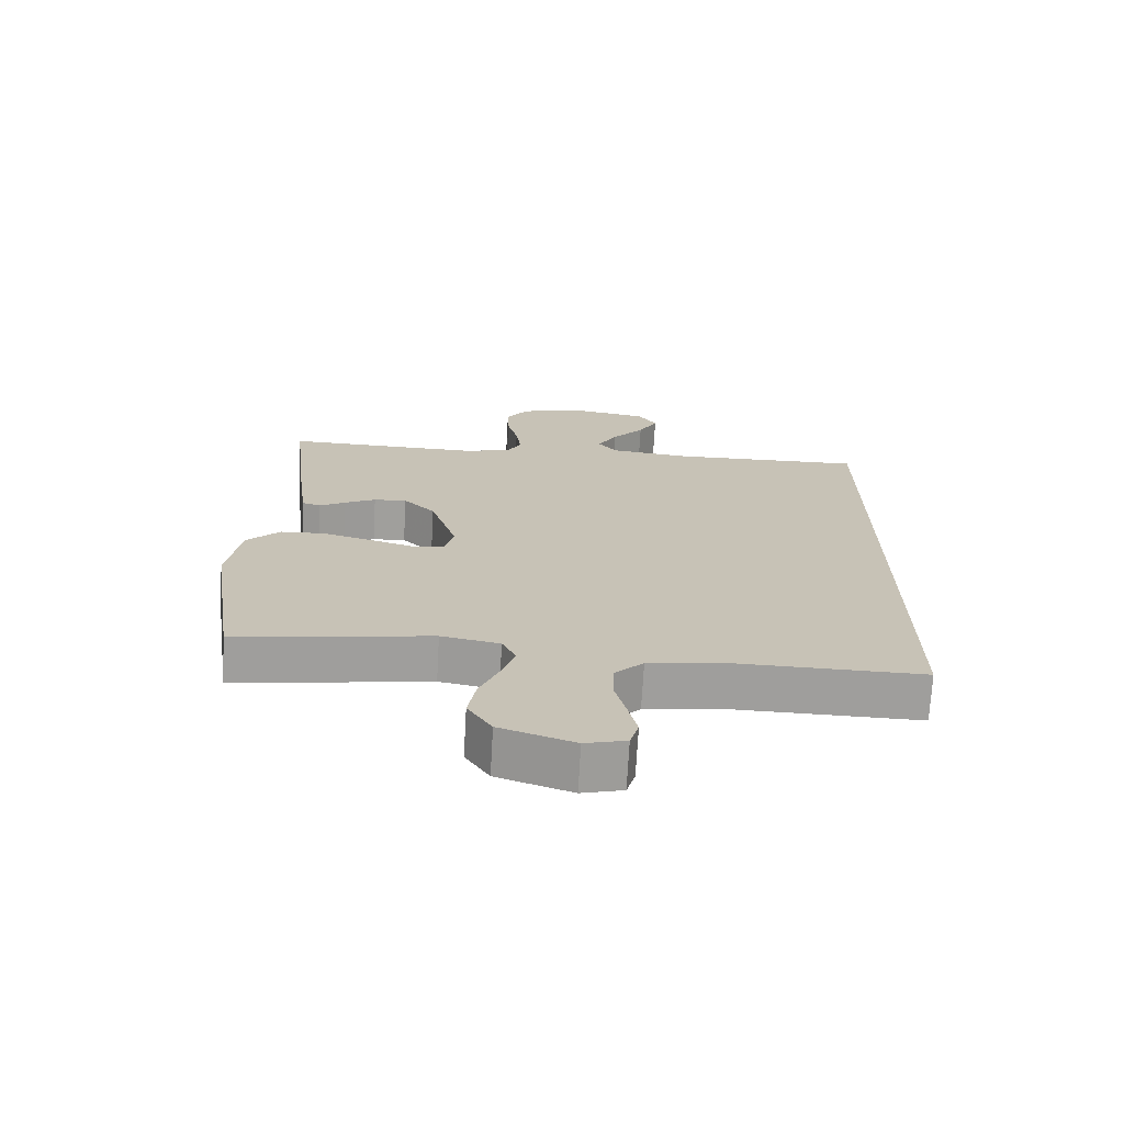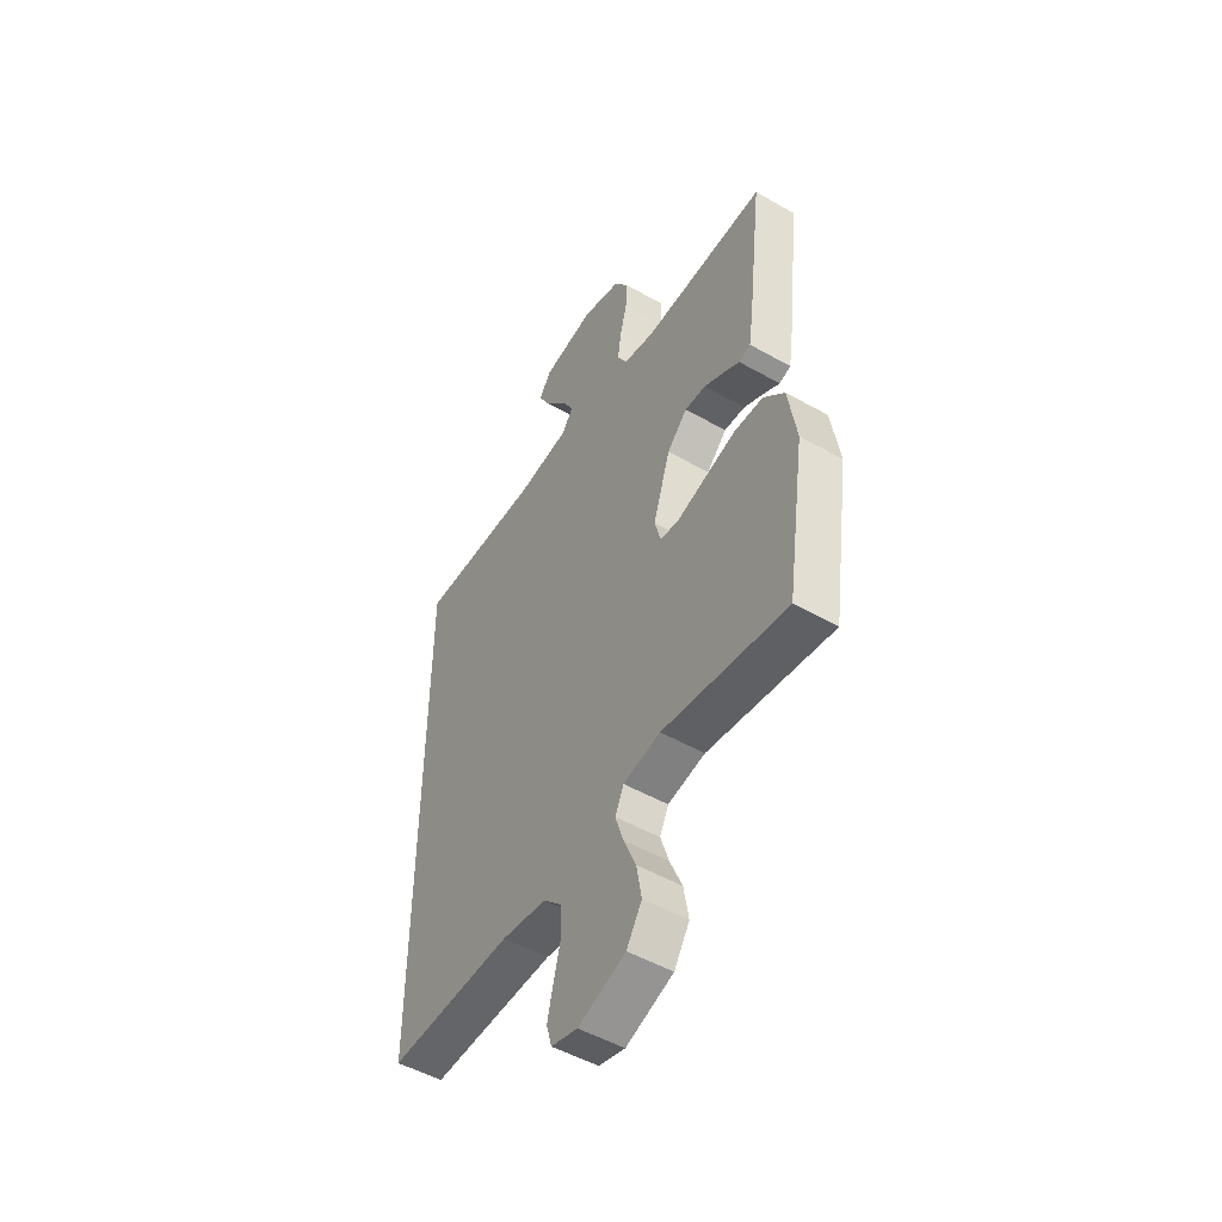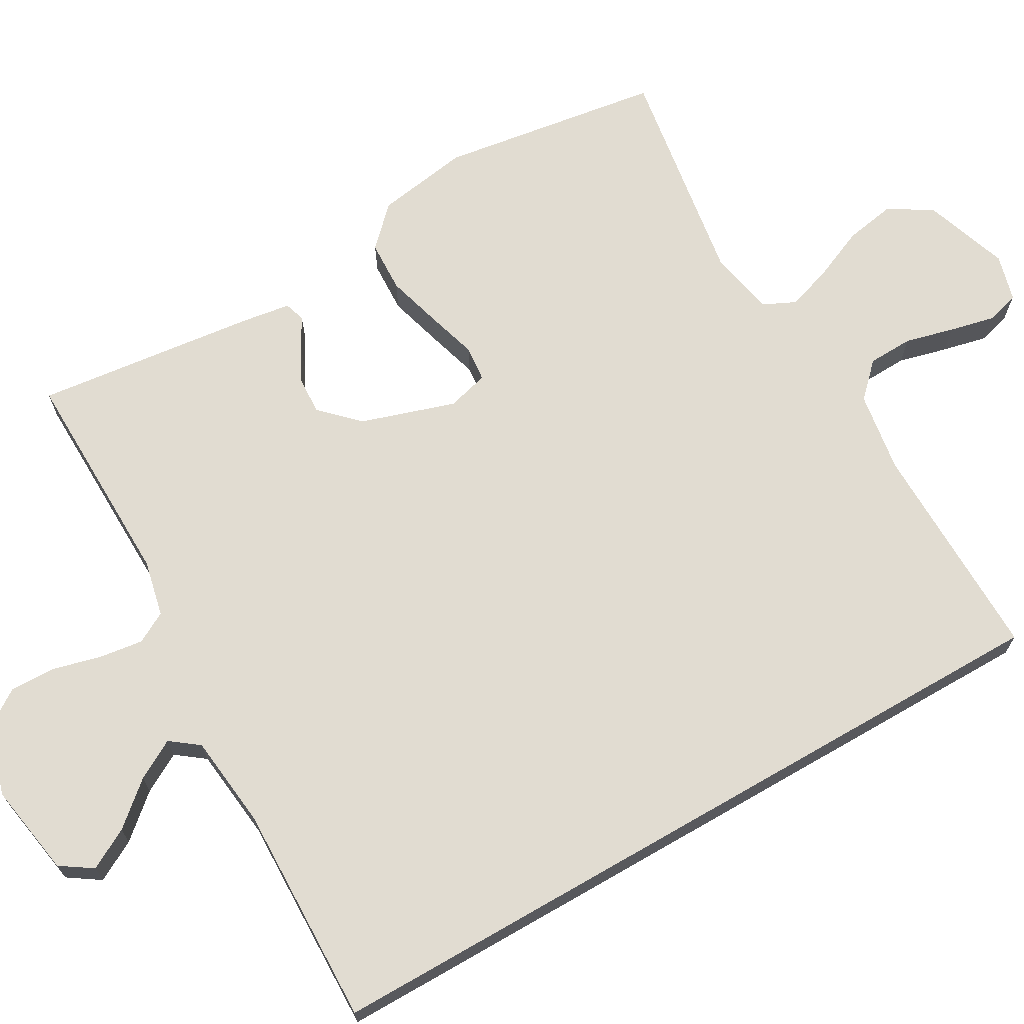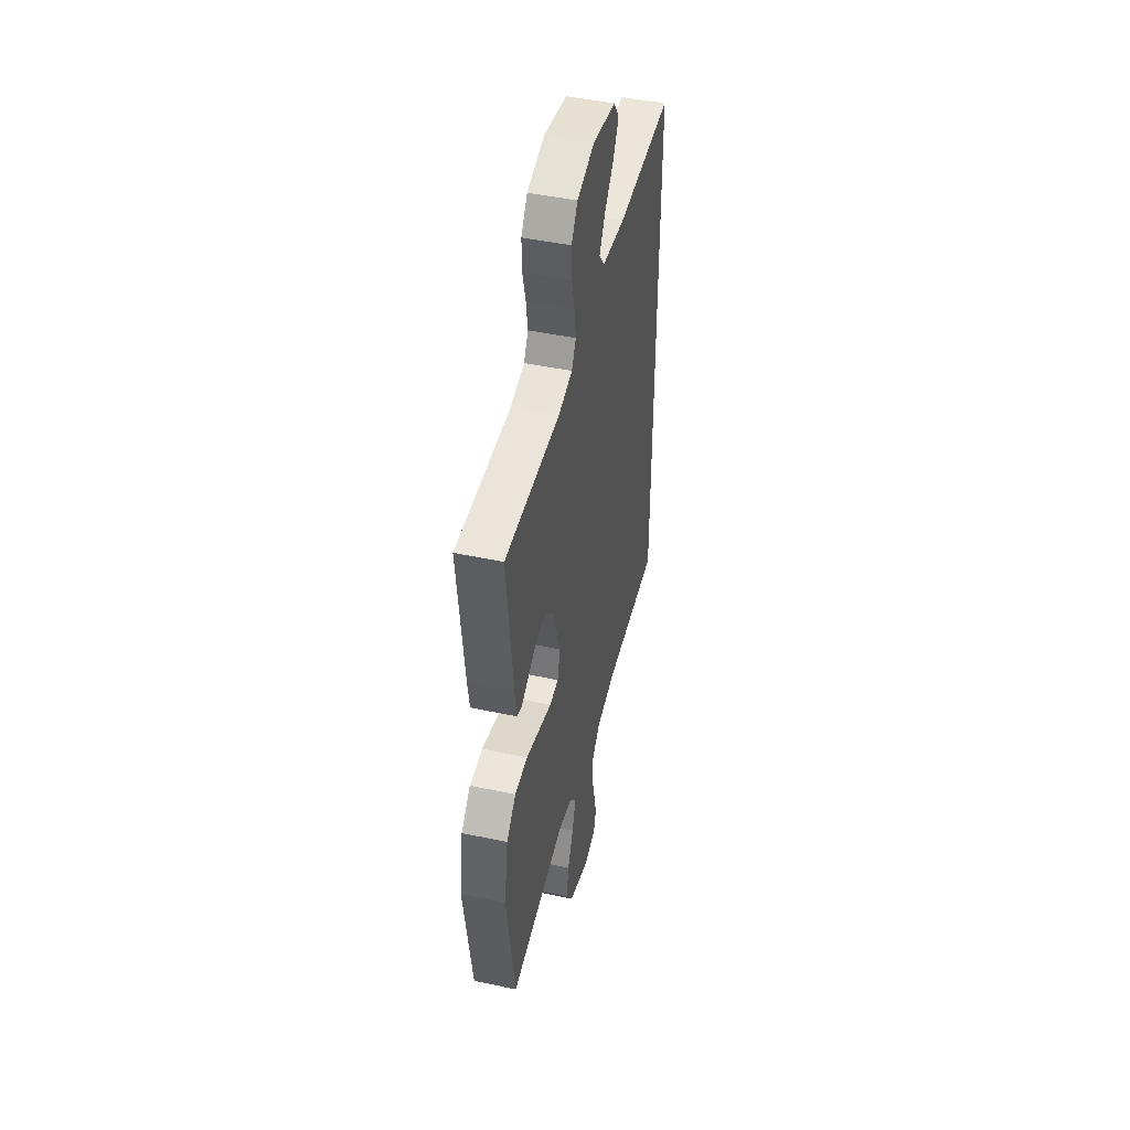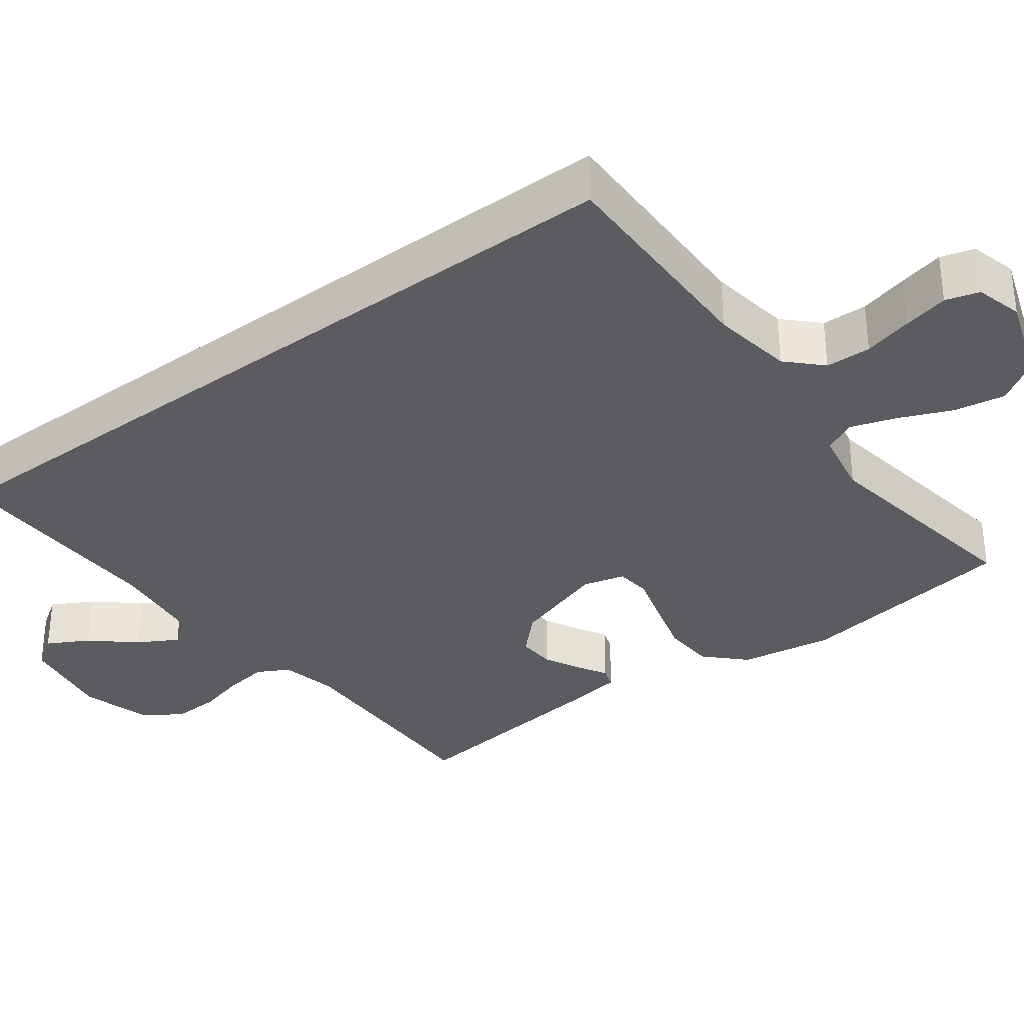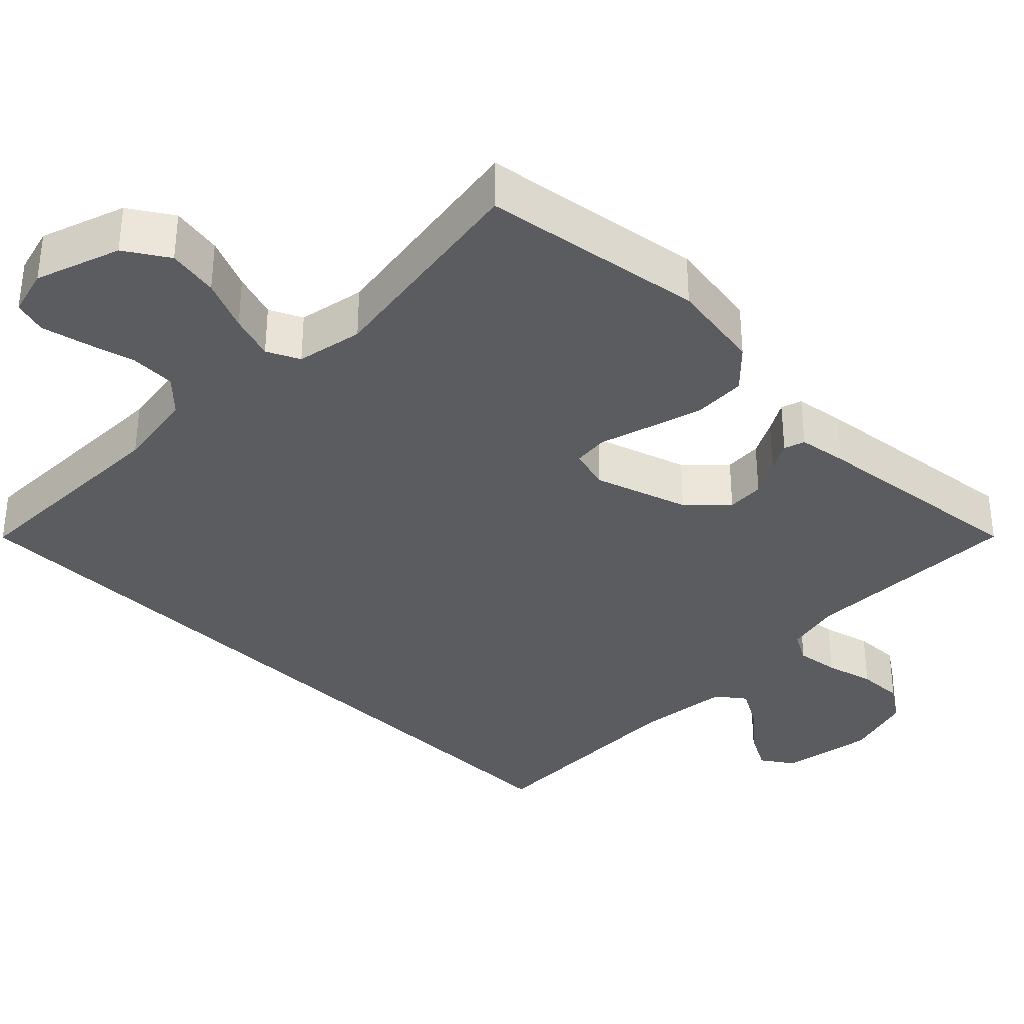
<metadata>
{"format":"obj","ext":"obj","renderer":"f3d","projection":"perspective","resolution":1024,"background":"white","views":[{"elev":-71.1,"azim":-3.2,"up":"+Z"},{"elev":-50.7,"azim":-121.9,"up":"+Z"},{"elev":69.1,"azim":60.1,"up":"+Y"},{"elev":46.1,"azim":-76.2,"up":"+Z"},{"elev":-33.9,"azim":126.8,"up":"+Y"},{"elev":-35.1,"azim":-134.8,"up":"+Y"}]}
</metadata>
<code>
v 0.5 0.07 0.544
v 0.5 0.07 -0.504
v 0.2 0.07 -0.5
v 0.091 0.07 -0.517
v 0.047 0.07 -0.561
v 0.045 0.07 -0.622
v 0.062 0.07 -0.688
v 0.076 0.07 -0.749
v 0.063 0.07 -0.794
v 0 0.07 -0.811
v -0.114 0.07 -0.772
v -0.151 0.07 -0.714
v -0.139 0.07 -0.645
v -0.109 0.07 -0.575
v -0.089 0.07 -0.514
v -0.11 0.07 -0.47
v -0.2 0.07 -0.453
v -0.5 0.07 -0.5
v -0.545 0.07 -0.2
v -0.525 0.07 -0.074
v -0.474 0.07 -0.023
v -0.404 0.07 -0.02
v -0.329 0.07 -0.041
v -0.261 0.07 -0.061
v -0.213 0.07 -0.056
v -0.198 0.07 0
v -0.239 0.07 0.127
v -0.288 0.07 0.176
v -0.339 0.07 0.173
v -0.387 0.07 0.148
v -0.427 0.07 0.125
v -0.455 0.07 0.134
v -0.465 0.07 0.2
v -0.5 0.07 0.5
v -0.2 0.07 0.495
v -0.124 0.07 0.512
v -0.101 0.07 0.554
v -0.109 0.07 0.612
v -0.126 0.07 0.678
v -0.128 0.07 0.74
v -0.094 0.07 0.79
v 0 0.07 0.818
v 0.126 0.07 0.797
v 0.155 0.07 0.754
v 0.125 0.07 0.699
v 0.075 0.07 0.641
v 0.045 0.07 0.588
v 0.074 0.07 0.55
v 0.2 0.07 0.536
v 0.5 0 0.544
v 0.5 0 -0.504
v 0.2 0 -0.5
v 0.091 0 -0.517
v 0.047 0 -0.561
v 0.045 0 -0.622
v 0.062 0 -0.688
v 0.076 0 -0.749
v 0.063 0 -0.794
v 0 0 -0.811
v -0.114 0 -0.772
v -0.151 0 -0.714
v -0.139 0 -0.645
v -0.109 0 -0.575
v -0.089 0 -0.514
v -0.11 0 -0.47
v -0.2 0 -0.453
v -0.5 0 -0.5
v -0.545 0 -0.2
v -0.525 0 -0.074
v -0.474 0 -0.023
v -0.404 0 -0.02
v -0.329 0 -0.041
v -0.261 0 -0.061
v -0.213 0 -0.056
v -0.198 0 0
v -0.239 0 0.127
v -0.288 0 0.176
v -0.339 0 0.173
v -0.387 0 0.148
v -0.427 0 0.125
v -0.455 0 0.134
v -0.465 0 0.2
v -0.5 0 0.5
v -0.2 0 0.495
v -0.124 0 0.512
v -0.101 0 0.554
v -0.109 0 0.612
v -0.126 0 0.678
v -0.128 0 0.74
v -0.094 0 0.79
v 0 0 0.818
v 0.126 0 0.797
v 0.155 0 0.754
v 0.125 0 0.699
v 0.075 0 0.641
v 0.045 0 0.588
v 0.074 0 0.55
v 0.2 0 0.536
f 44 45 46
f 43 44 46
f 42 43 46
f 41 42 46
f 40 41 46
f 39 40 46
f 38 39 46
f 37 38 46 47
f 36 37 47 48
f 33 34 35
f 32 33 35
f 31 32 35
f 30 31 35
f 36 48 49
f 35 36 49
f 30 35 49
f 29 30 49
f 22 23 24
f 21 22 24
f 20 21 24
f 19 20 24
f 18 19 24
f 17 18 24
f 16 17 24 25
f 15 16 25 26
f 12 13 14
f 11 12 14
f 10 11 14
f 9 10 14
f 8 9 14
f 7 8 14
f 6 7 14
f 5 6 14 15
f 4 5 15 26
f 49 1 2 3
f 4 26 27
f 3 4 27
f 49 3 27
f 49 27 28
f 28 29 49
f 95 94 93
f 95 93 92
f 95 92 91
f 95 91 90
f 95 90 89
f 95 89 88
f 95 88 87
f 96 95 87 86
f 97 96 86 85
f 84 83 82
f 84 82 81
f 84 81 80
f 84 80 79
f 98 97 85
f 98 85 84
f 98 84 79
f 98 79 78
f 73 72 71
f 73 71 70
f 73 70 69
f 73 69 68
f 73 68 67
f 73 67 66
f 74 73 66 65
f 75 74 65 64
f 63 62 61
f 63 61 60
f 63 60 59
f 63 59 58
f 63 58 57
f 63 57 56
f 63 56 55
f 64 63 55 54
f 75 64 54 53
f 52 51 50 98
f 76 75 53
f 76 53 52
f 76 52 98
f 77 76 98
f 98 78 77
f 1 50 51 2
f 2 51 52 3
f 3 52 53 4
f 4 53 54 5
f 5 54 55 6
f 6 55 56 7
f 7 56 57 8
f 8 57 58 9
f 9 58 59 10
f 10 59 60 11
f 11 60 61 12
f 12 61 62 13
f 13 62 63 14
f 14 63 64 15
f 15 64 65 16
f 16 65 66 17
f 17 66 67 18
f 18 67 68 19
f 19 68 69 20
f 20 69 70 21
f 21 70 71 22
f 22 71 72 23
f 23 72 73 24
f 24 73 74 25
f 25 74 75 26
f 26 75 76 27
f 27 76 77 28
f 28 77 78 29
f 29 78 79 30
f 30 79 80 31
f 31 80 81 32
f 32 81 82 33
f 33 82 83 34
f 34 83 84 35
f 35 84 85 36
f 36 85 86 37
f 37 86 87 38
f 38 87 88 39
f 39 88 89 40
f 40 89 90 41
f 41 90 91 42
f 42 91 92 43
f 43 92 93 44
f 44 93 94 45
f 45 94 95 46
f 46 95 96 47
f 47 96 97 48
f 48 97 98 49
f 49 98 50 1

</code>
